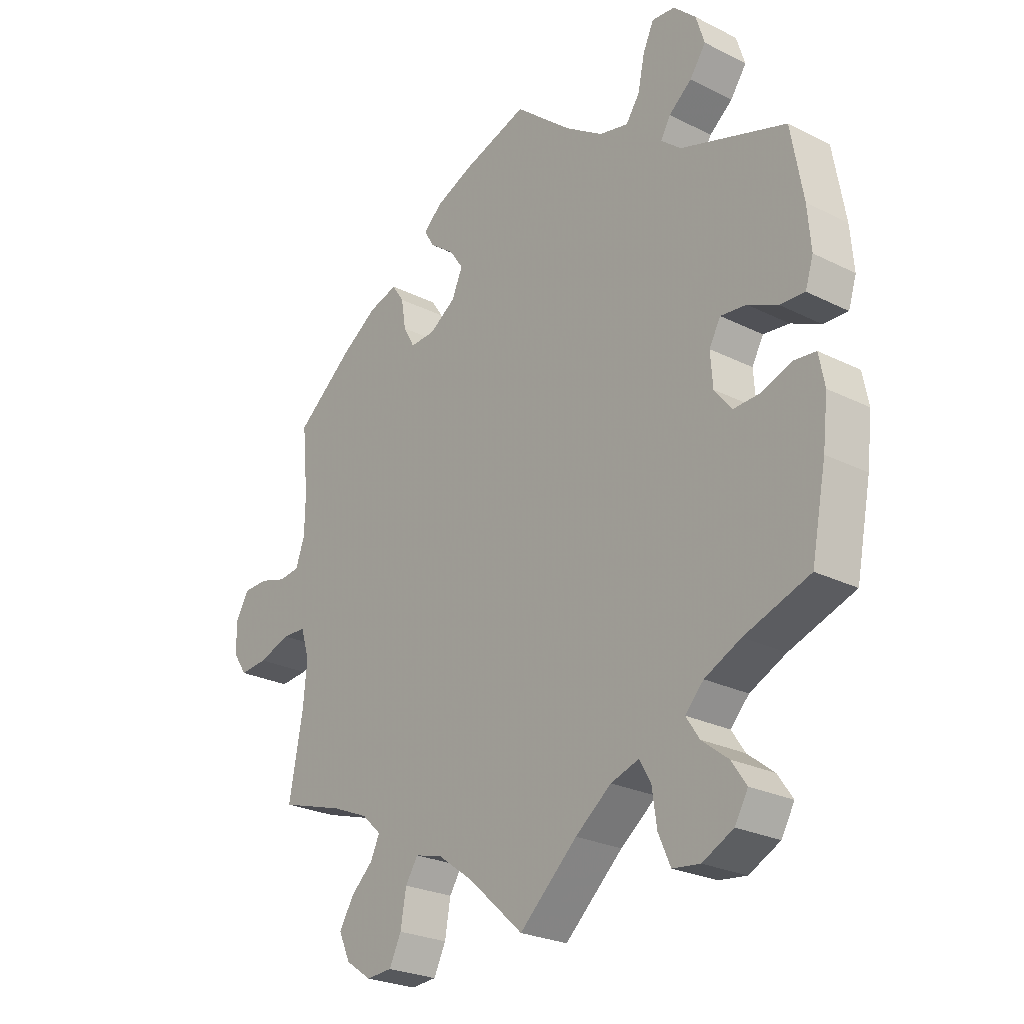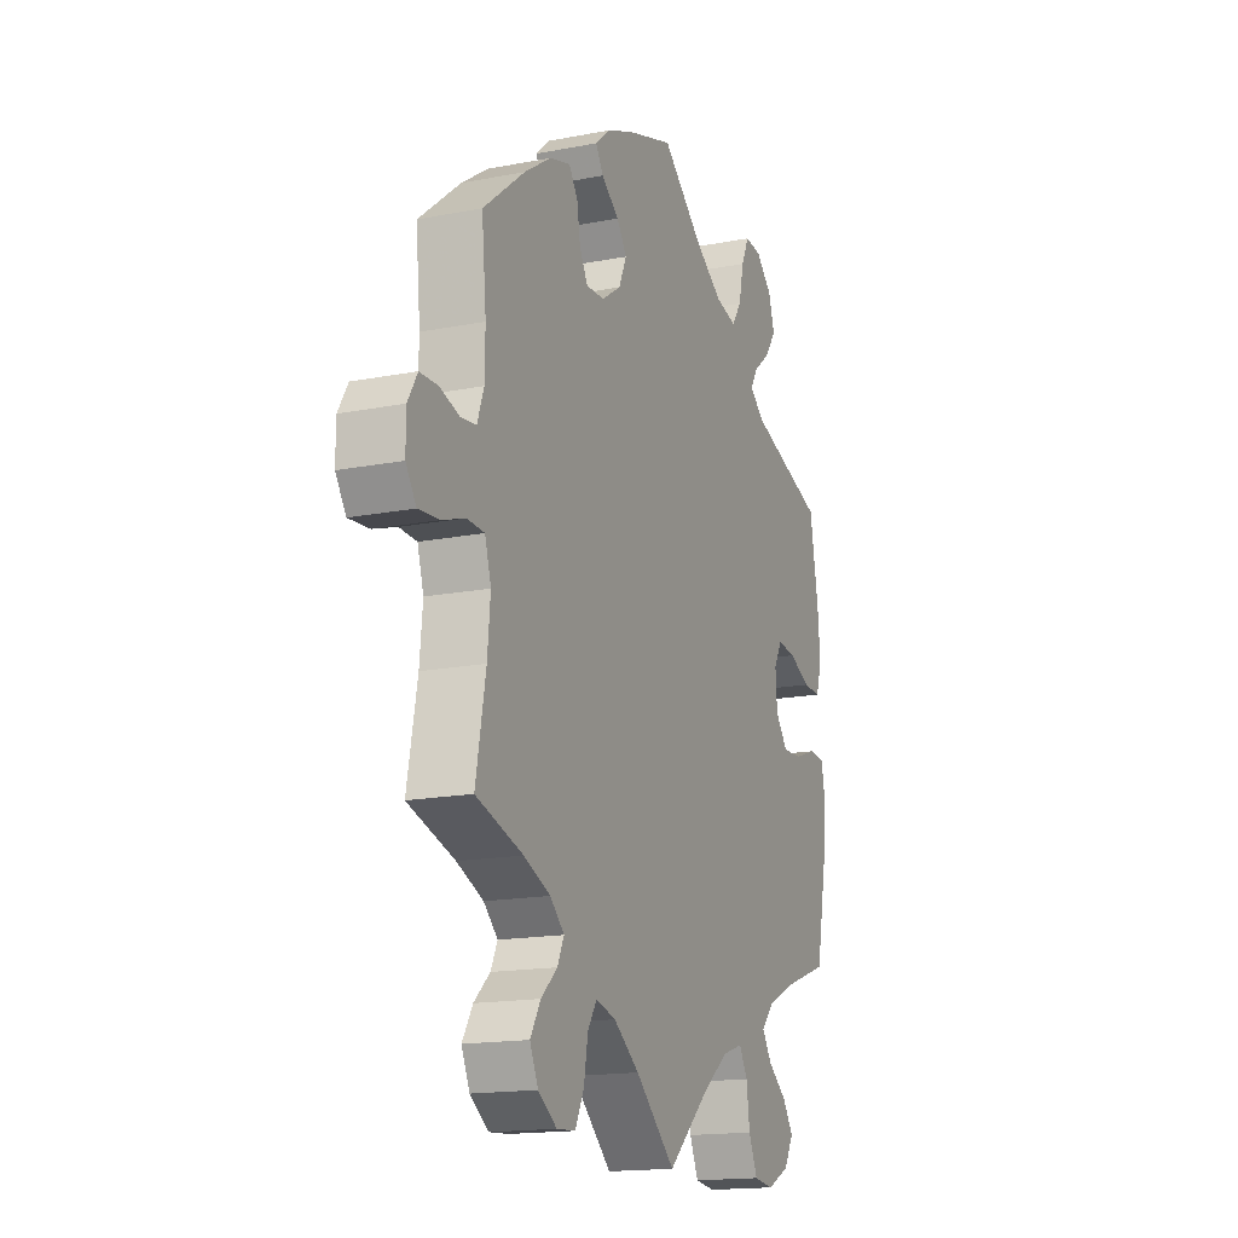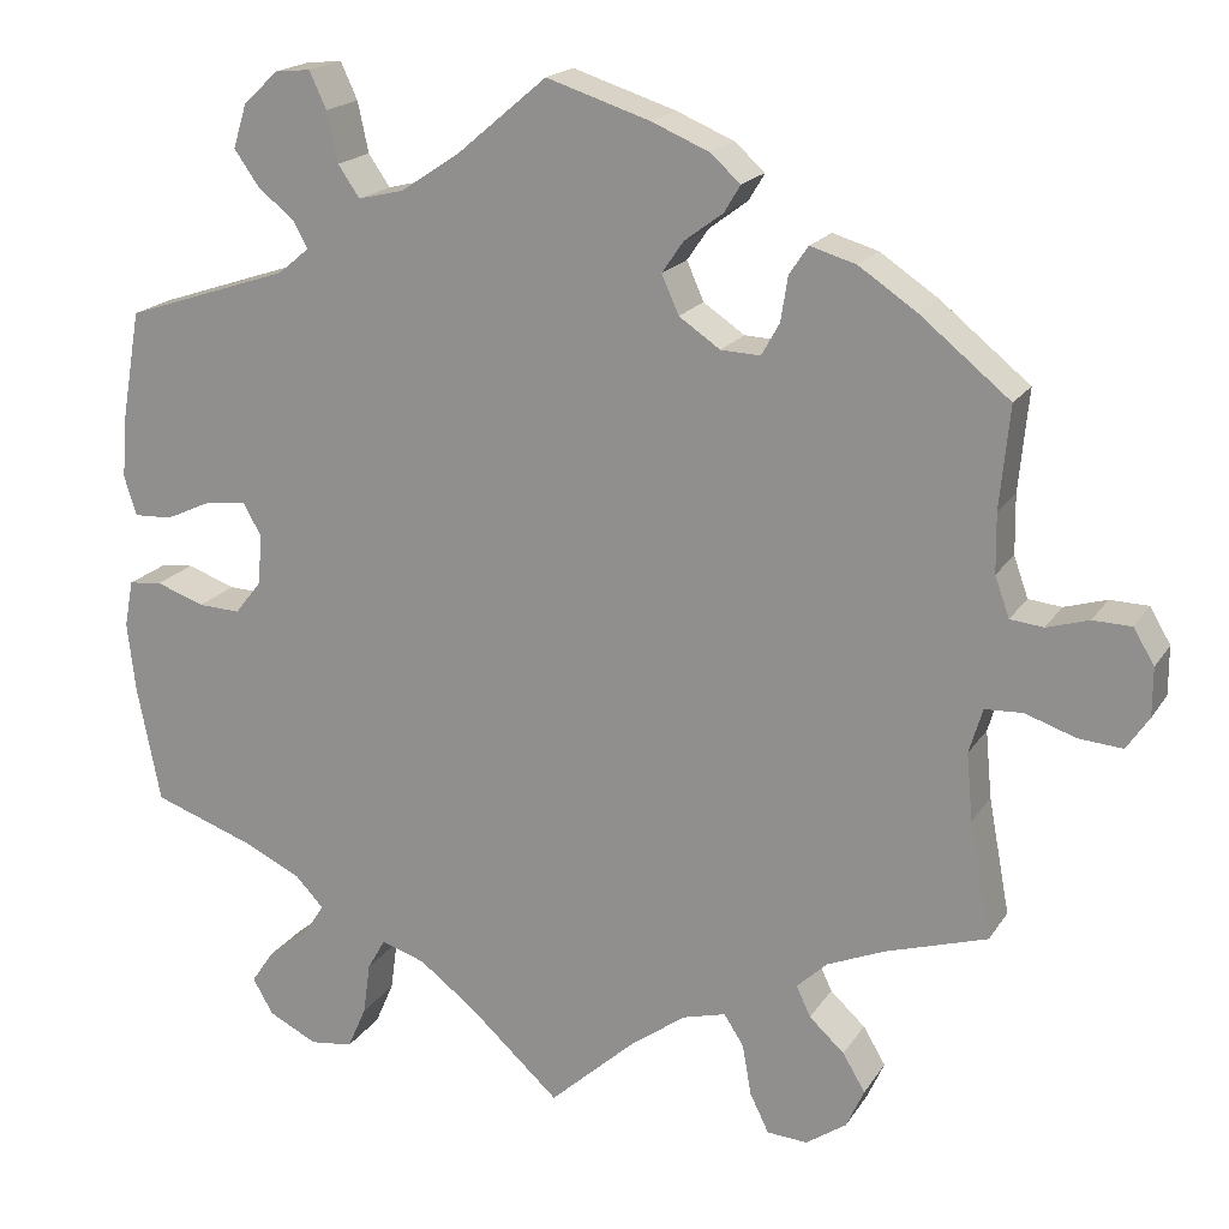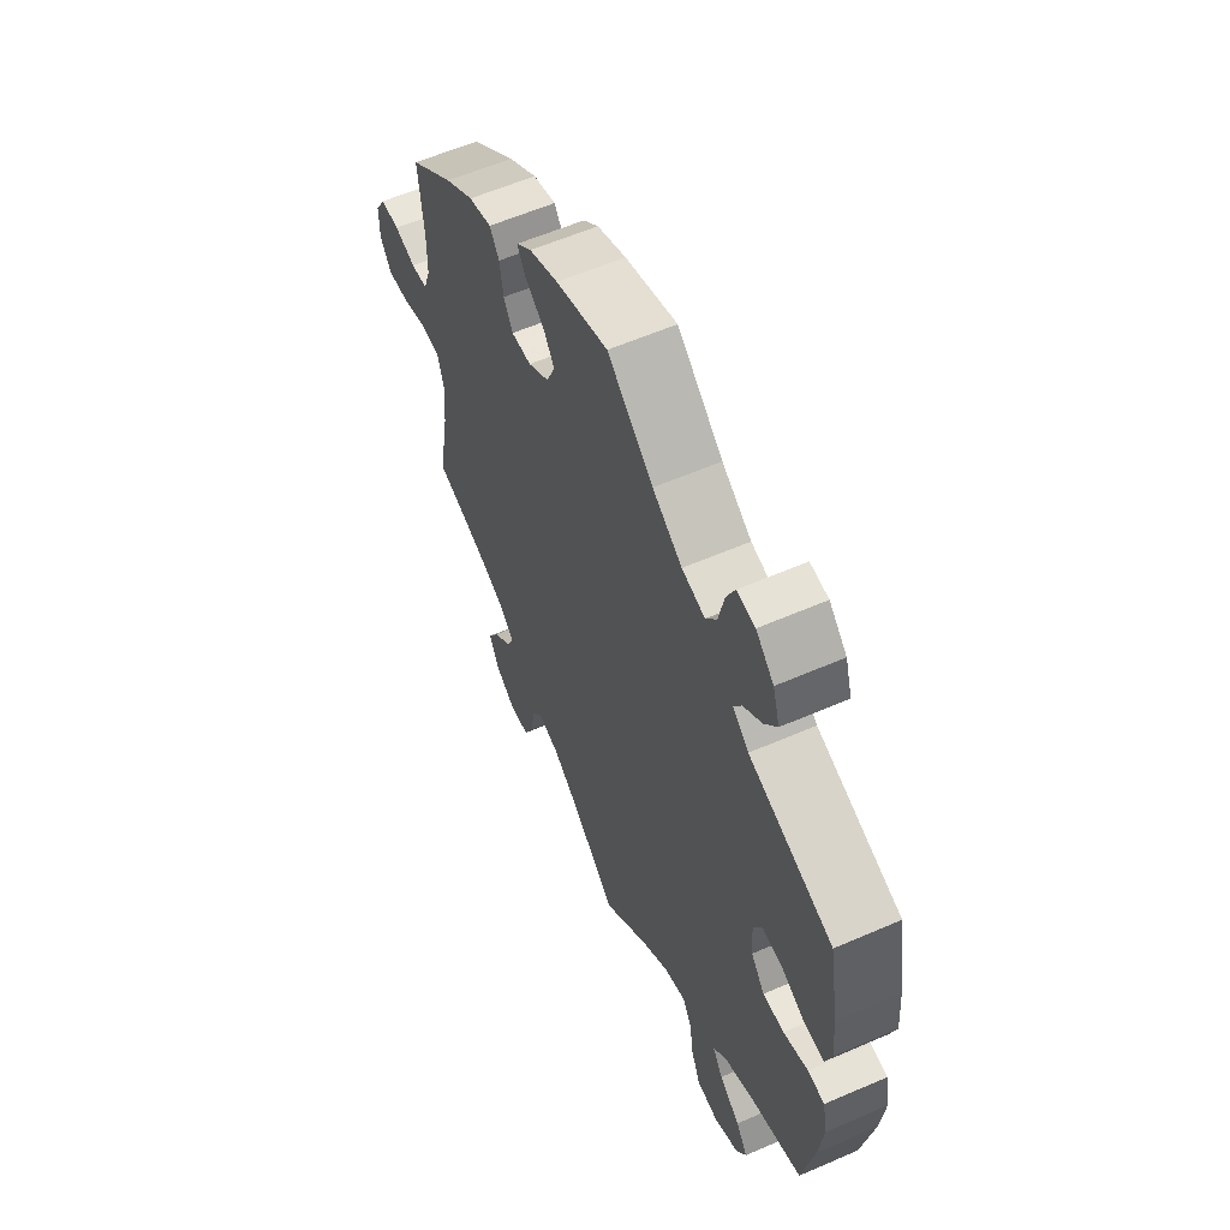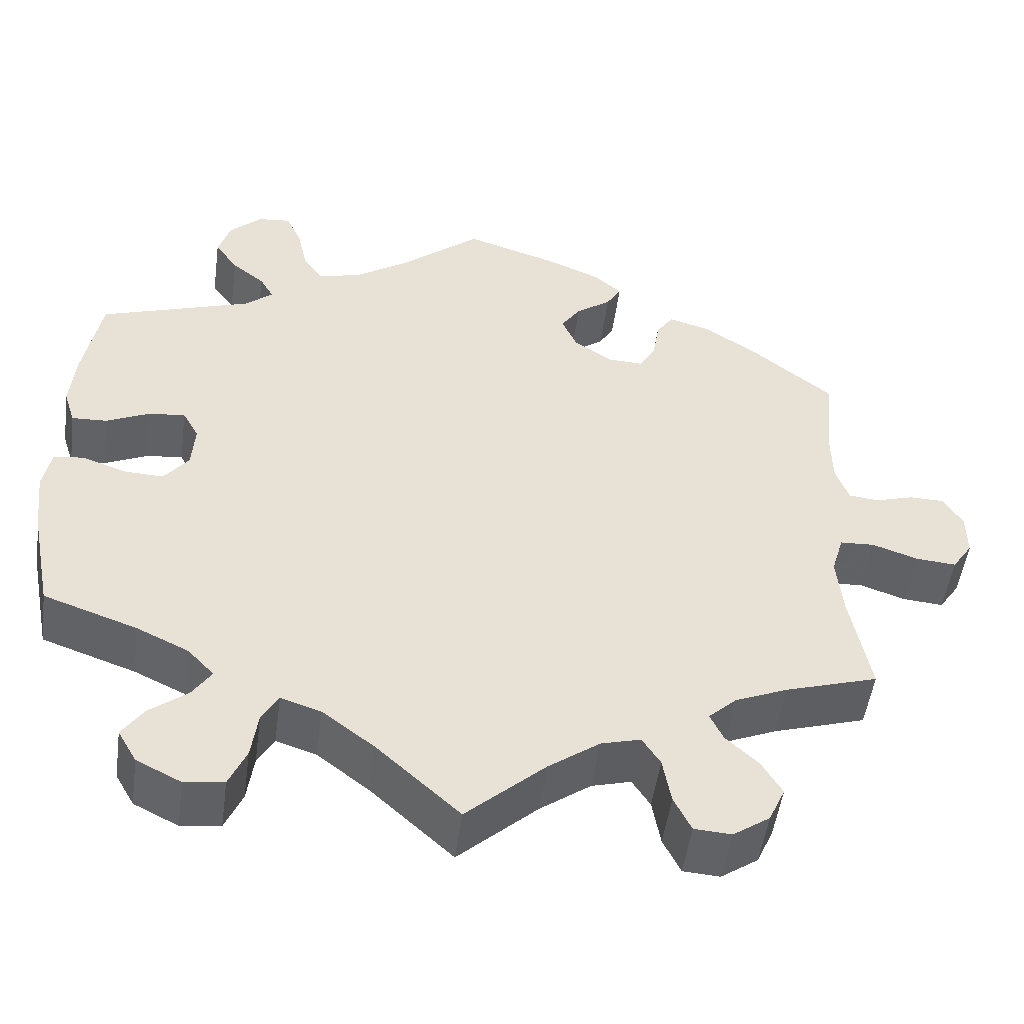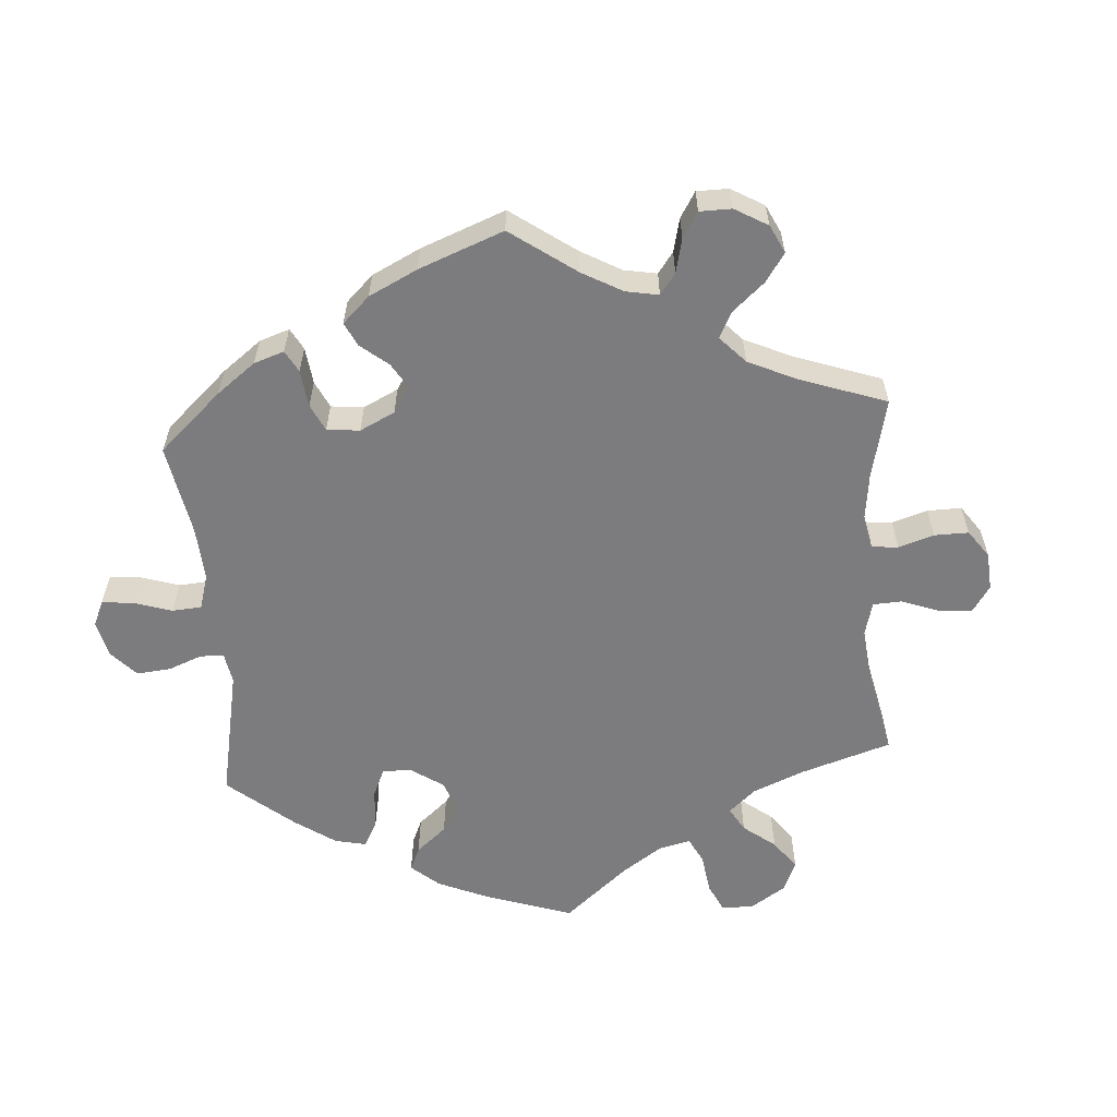
<metadata>
{"format":"obj","ext":"obj","renderer":"f3d","projection":"perspective","resolution":1024,"background":"white","views":[{"elev":-25.4,"azim":-128.9,"up":"+Z"},{"elev":-16.3,"azim":111.9,"up":"+Z"},{"elev":18.7,"azim":23.0,"up":"+Z"},{"elev":58.9,"azim":-114.1,"up":"+Z"},{"elev":-50.6,"azim":-7.7,"up":"+Z"},{"elev":-58.9,"azim":64.3,"up":"+Y"}]}
</metadata>
<code>
v -0.317 0.07 0.35
v -0.282 0.07 0.379
v -0.299 0.07 0.409
v -0.339 0.07 0.441
v -0.367 0.07 0.481
v -0.352 0.07 0.529
v -0.313 0.07 0.566
v -0.273 0.07 0.57
v -0.254 0.07 0.529
v -0.242 0.07 0.473
v -0.218 0.07 0.438
v -0.167 0.07 0.45
v -0.102 0.07 0.493
v -0.001 0.07 0.578
v 0.114 0.07 0.541
v 0.178 0.07 0.514
v 0.212 0.07 0.484
v 0.194 0.07 0.454
v 0.151 0.07 0.422
v 0.127 0.07 0.387
v 0.146 0.07 0.344
v 0.192 0.07 0.313
v 0.236 0.07 0.311
v 0.256 0.07 0.347
v 0.264 0.07 0.397
v 0.285 0.07 0.428
v 0.336 0.07 0.413
v 0.4 0.07 0.37
v 0.5 0.07 0.289
v 0.489 0.07 0.176
v 0.49 0.07 0.11
v 0.506 0.07 0.065
v 0.543 0.07 0.061
v 0.59 0.07 0.075
v 0.633 0.07 0.074
v 0.656 0.07 0.035
v 0.656 0.07 -0.019
v 0.631 0.07 -0.056
v 0.582 0.07 -0.052
v 0.526 0.07 -0.033
v 0.484 0.07 -0.035
v 0.469 0.07 -0.085
v 0.476 0.07 -0.16
v 0.5 0.07 -0.289
v 0.387 0.07 -0.324
v 0.323 0.07 -0.351
v 0.289 0.07 -0.383
v 0.305 0.07 -0.417
v 0.344 0.07 -0.453
v 0.369 0.07 -0.495
v 0.349 0.07 -0.539
v 0.304 0.07 -0.57
v 0.259 0.07 -0.567
v 0.238 0.07 -0.524
v 0.228 0.07 -0.467
v 0.206 0.07 -0.433
v 0.158 0.07 -0.446
v 0.096 0.07 -0.491
v 0 0.07 -0.578
v -0.101 0.07 -0.486
v -0.164 0.07 -0.438
v -0.213 0.07 -0.422
v -0.233 0.07 -0.457
v -0.241 0.07 -0.515
v -0.262 0.07 -0.563
v -0.31 0.07 -0.569
v -0.364 0.07 -0.542
v -0.387 0.07 -0.502
v -0.361 0.07 -0.464
v -0.315 0.07 -0.428
v -0.292 0.07 -0.393
v -0.324 0.07 -0.359
v -0.387 0.07 -0.329
v -0.501 0.07 -0.289
v -0.527 0.07 -0.158
v -0.536 0.07 -0.08
v -0.526 0.07 -0.028
v -0.489 0.07 -0.024
v -0.435 0.07 -0.043
v -0.388 0.07 -0.045
v -0.358 0.07 -0.007
v -0.354 0.07 0.049
v -0.374 0.07 0.085
v -0.419 0.07 0.08
v -0.471 0.07 0.056
v -0.514 0.07 0.054
v -0.528 0.07 0.098
v -0.522 0.07 0.169
v -0.501 0.07 0.289
v -0.317 0 0.35
v -0.282 0 0.379
v -0.299 0 0.409
v -0.339 0 0.441
v -0.367 0 0.481
v -0.352 0 0.529
v -0.313 0 0.566
v -0.273 0 0.57
v -0.254 0 0.529
v -0.242 0 0.473
v -0.218 0 0.438
v -0.167 0 0.45
v -0.102 0 0.493
v -0.001 0 0.578
v 0.114 0 0.541
v 0.178 0 0.514
v 0.212 0 0.484
v 0.194 0 0.454
v 0.151 0 0.422
v 0.127 0 0.387
v 0.146 0 0.344
v 0.192 0 0.313
v 0.236 0 0.311
v 0.256 0 0.347
v 0.264 0 0.397
v 0.285 0 0.428
v 0.336 0 0.413
v 0.4 0 0.37
v 0.5 0 0.289
v 0.489 0 0.176
v 0.49 0 0.11
v 0.506 0 0.065
v 0.543 0 0.061
v 0.59 0 0.075
v 0.633 0 0.074
v 0.656 0 0.035
v 0.656 0 -0.019
v 0.631 0 -0.056
v 0.582 0 -0.052
v 0.526 0 -0.033
v 0.484 0 -0.035
v 0.469 0 -0.085
v 0.476 0 -0.16
v 0.5 0 -0.289
v 0.387 0 -0.324
v 0.323 0 -0.351
v 0.289 0 -0.383
v 0.305 0 -0.417
v 0.344 0 -0.453
v 0.369 0 -0.495
v 0.349 0 -0.539
v 0.304 0 -0.57
v 0.259 0 -0.567
v 0.238 0 -0.524
v 0.228 0 -0.467
v 0.206 0 -0.433
v 0.158 0 -0.446
v 0.096 0 -0.491
v 0 0 -0.578
v -0.101 0 -0.486
v -0.164 0 -0.438
v -0.213 0 -0.422
v -0.233 0 -0.457
v -0.241 0 -0.515
v -0.262 0 -0.563
v -0.31 0 -0.569
v -0.364 0 -0.542
v -0.387 0 -0.502
v -0.361 0 -0.464
v -0.315 0 -0.428
v -0.292 0 -0.393
v -0.324 0 -0.359
v -0.387 0 -0.329
v -0.501 0 -0.289
v -0.527 0 -0.158
v -0.536 0 -0.08
v -0.526 0 -0.028
v -0.489 0 -0.024
v -0.435 0 -0.043
v -0.388 0 -0.045
v -0.358 0 -0.007
v -0.354 0 0.049
v -0.374 0 0.085
v -0.419 0 0.08
v -0.471 0 0.056
v -0.514 0 0.054
v -0.528 0 0.098
v -0.522 0 0.169
v -0.501 0 0.289
f 88 89 1
f 87 88 1 2
f 84 85 86 87
f 83 84 87 2
f 82 83 2
f 81 82 2
f 76 77 78 79
f 76 79 80
f 73 74 75 76
f 72 73 76 80
f 71 72 80 81
f 67 68 69 70
f 67 70 71
f 66 67 71
f 63 64 65 66
f 62 63 66 71
f 61 62 71 81
f 58 59 60
f 57 58 60 61
f 56 57 61 81
f 52 53 54 55
f 52 55 56
f 51 52 56
f 48 49 50 51
f 47 48 51 56
f 46 47 56 81
f 43 44 45
f 42 43 45 46
f 41 42 46 81
f 37 38 39 40
f 33 34 35 36
f 32 33 36 37
f 27 28 29 30
f 27 30 31
f 24 25 26 27
f 23 24 27 31
f 22 23 31 32
f 16 17 18 19
f 16 19 20
f 13 14 15 16
f 12 13 16 20
f 11 12 20 21
f 7 8 9 10
f 7 10 11
f 6 7 11
f 3 4 5 6
f 2 3 6 11
f 32 37 40 41
f 22 32 41 81
f 21 22 81
f 2 11 21 81
f 90 178 177
f 91 90 177 176
f 176 175 174 173
f 91 176 173 172
f 91 172 171
f 91 171 170
f 168 167 166 165
f 169 168 165
f 165 164 163 162
f 169 165 162 161
f 170 169 161 160
f 159 158 157 156
f 160 159 156
f 160 156 155
f 155 154 153 152
f 160 155 152 151
f 170 160 151 150
f 149 148 147
f 150 149 147 146
f 170 150 146 145
f 144 143 142 141
f 145 144 141
f 145 141 140
f 140 139 138 137
f 145 140 137 136
f 170 145 136 135
f 134 133 132
f 135 134 132 131
f 170 135 131 130
f 129 128 127 126
f 125 124 123 122
f 126 125 122 121
f 119 118 117 116
f 120 119 116
f 116 115 114 113
f 120 116 113 112
f 121 120 112 111
f 108 107 106 105
f 109 108 105
f 105 104 103 102
f 109 105 102 101
f 110 109 101 100
f 99 98 97 96
f 100 99 96
f 100 96 95
f 95 94 93 92
f 100 95 92 91
f 130 129 126 121
f 170 130 121 111
f 170 111 110
f 170 110 100 91
f 1 90 91 2
f 2 91 92 3
f 3 92 93 4
f 4 93 94 5
f 5 94 95 6
f 6 95 96 7
f 7 96 97 8
f 8 97 98 9
f 9 98 99 10
f 10 99 100 11
f 11 100 101 12
f 12 101 102 13
f 13 102 103 14
f 14 103 104 15
f 15 104 105 16
f 16 105 106 17
f 17 106 107 18
f 18 107 108 19
f 19 108 109 20
f 20 109 110 21
f 21 110 111 22
f 22 111 112 23
f 23 112 113 24
f 24 113 114 25
f 25 114 115 26
f 26 115 116 27
f 27 116 117 28
f 28 117 118 29
f 29 118 119 30
f 30 119 120 31
f 31 120 121 32
f 32 121 122 33
f 33 122 123 34
f 34 123 124 35
f 35 124 125 36
f 36 125 126 37
f 37 126 127 38
f 38 127 128 39
f 39 128 129 40
f 40 129 130 41
f 41 130 131 42
f 42 131 132 43
f 43 132 133 44
f 44 133 134 45
f 45 134 135 46
f 46 135 136 47
f 47 136 137 48
f 48 137 138 49
f 49 138 139 50
f 50 139 140 51
f 51 140 141 52
f 52 141 142 53
f 53 142 143 54
f 54 143 144 55
f 55 144 145 56
f 56 145 146 57
f 57 146 147 58
f 58 147 148 59
f 59 148 149 60
f 60 149 150 61
f 61 150 151 62
f 62 151 152 63
f 63 152 153 64
f 64 153 154 65
f 65 154 155 66
f 66 155 156 67
f 67 156 157 68
f 68 157 158 69
f 69 158 159 70
f 70 159 160 71
f 71 160 161 72
f 72 161 162 73
f 73 162 163 74
f 74 163 164 75
f 75 164 165 76
f 76 165 166 77
f 77 166 167 78
f 78 167 168 79
f 79 168 169 80
f 80 169 170 81
f 81 170 171 82
f 82 171 172 83
f 83 172 173 84
f 84 173 174 85
f 85 174 175 86
f 86 175 176 87
f 87 176 177 88
f 88 177 178 89
f 89 178 90 1

</code>
